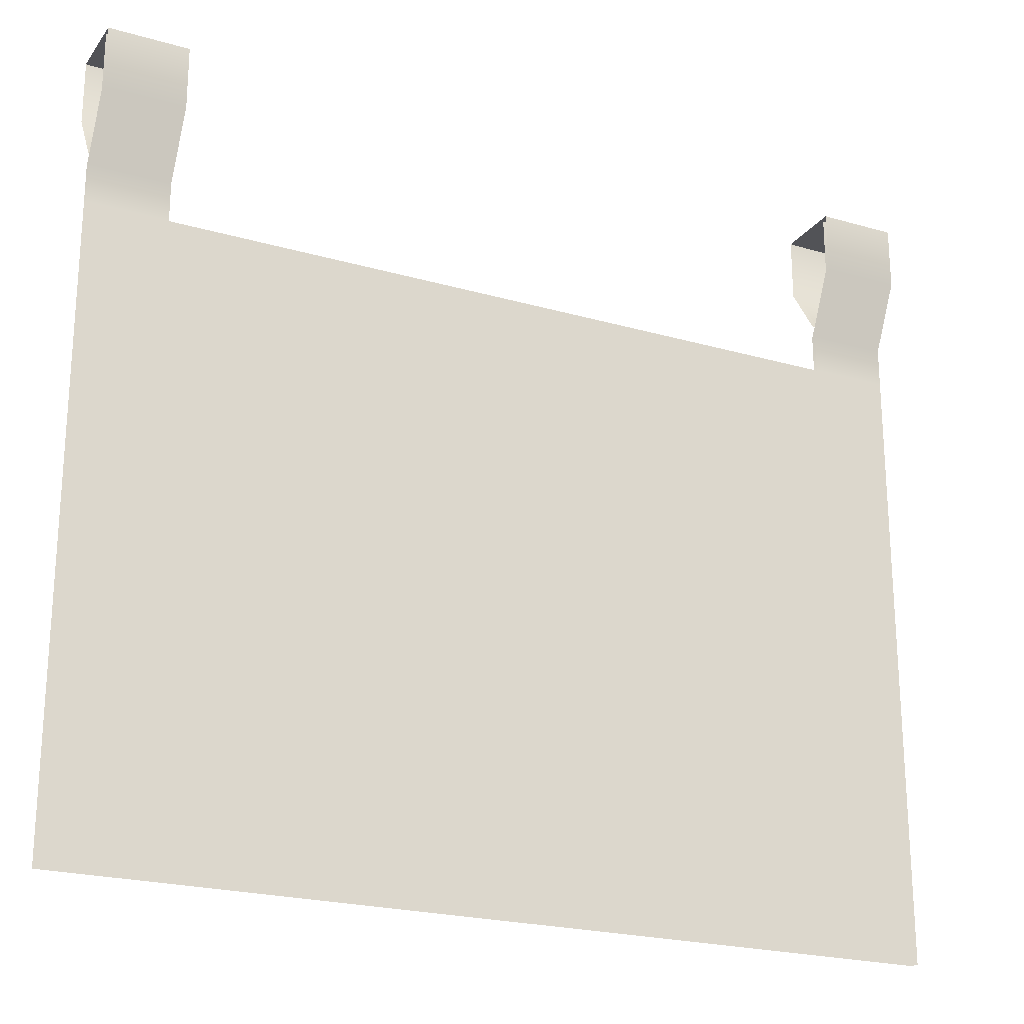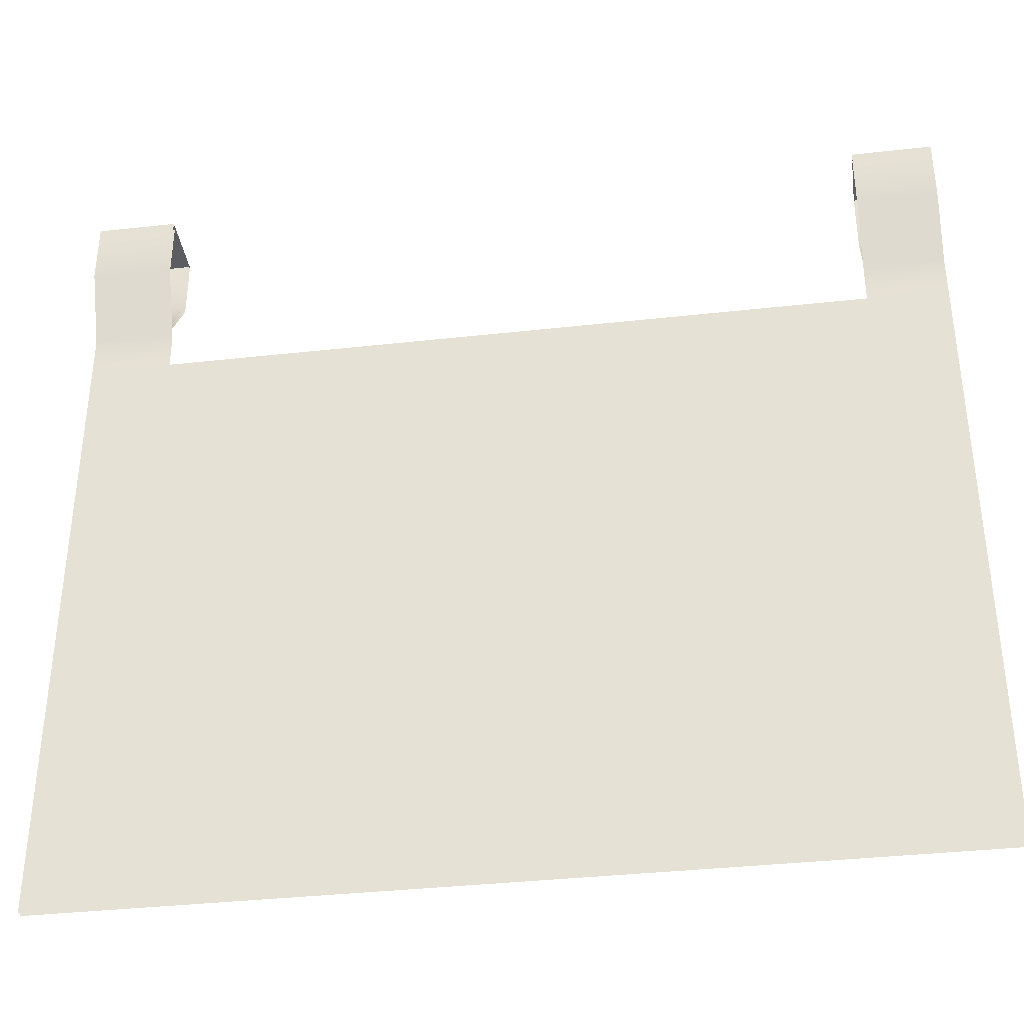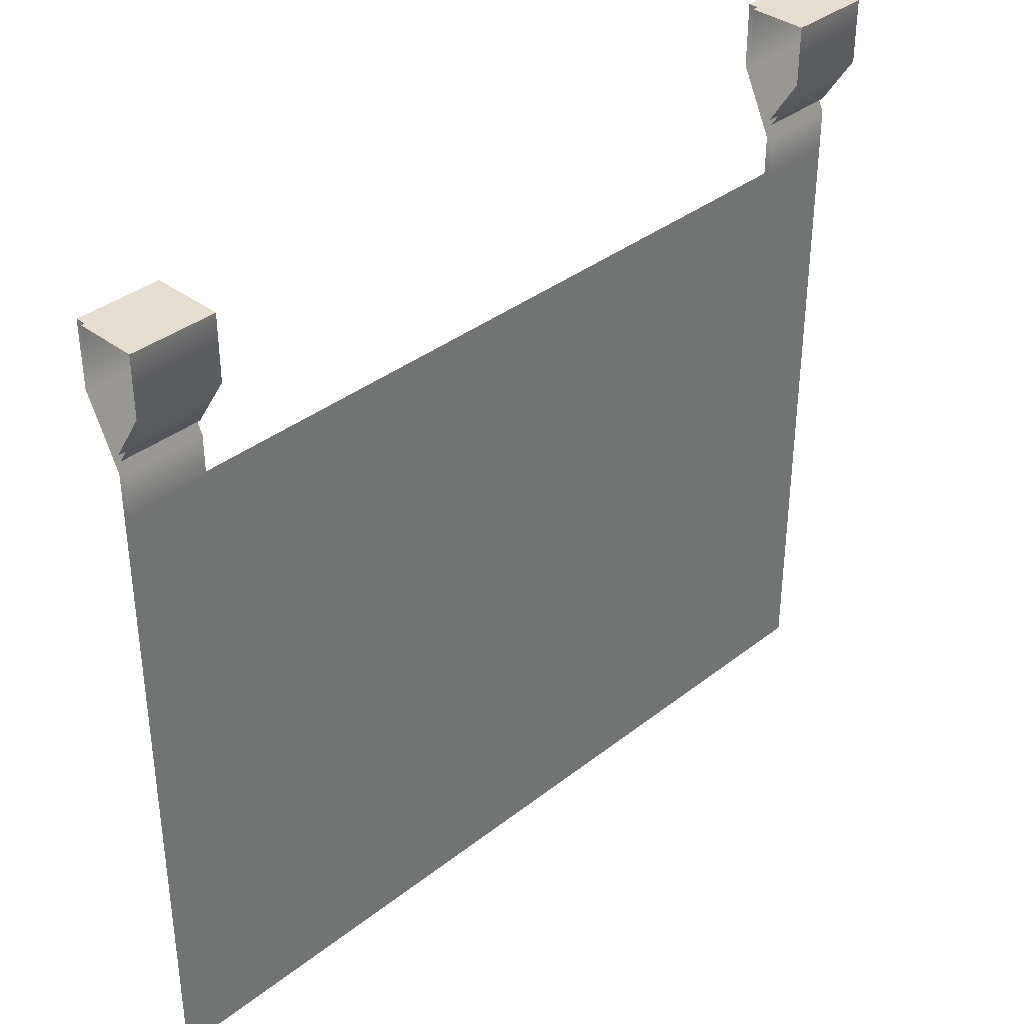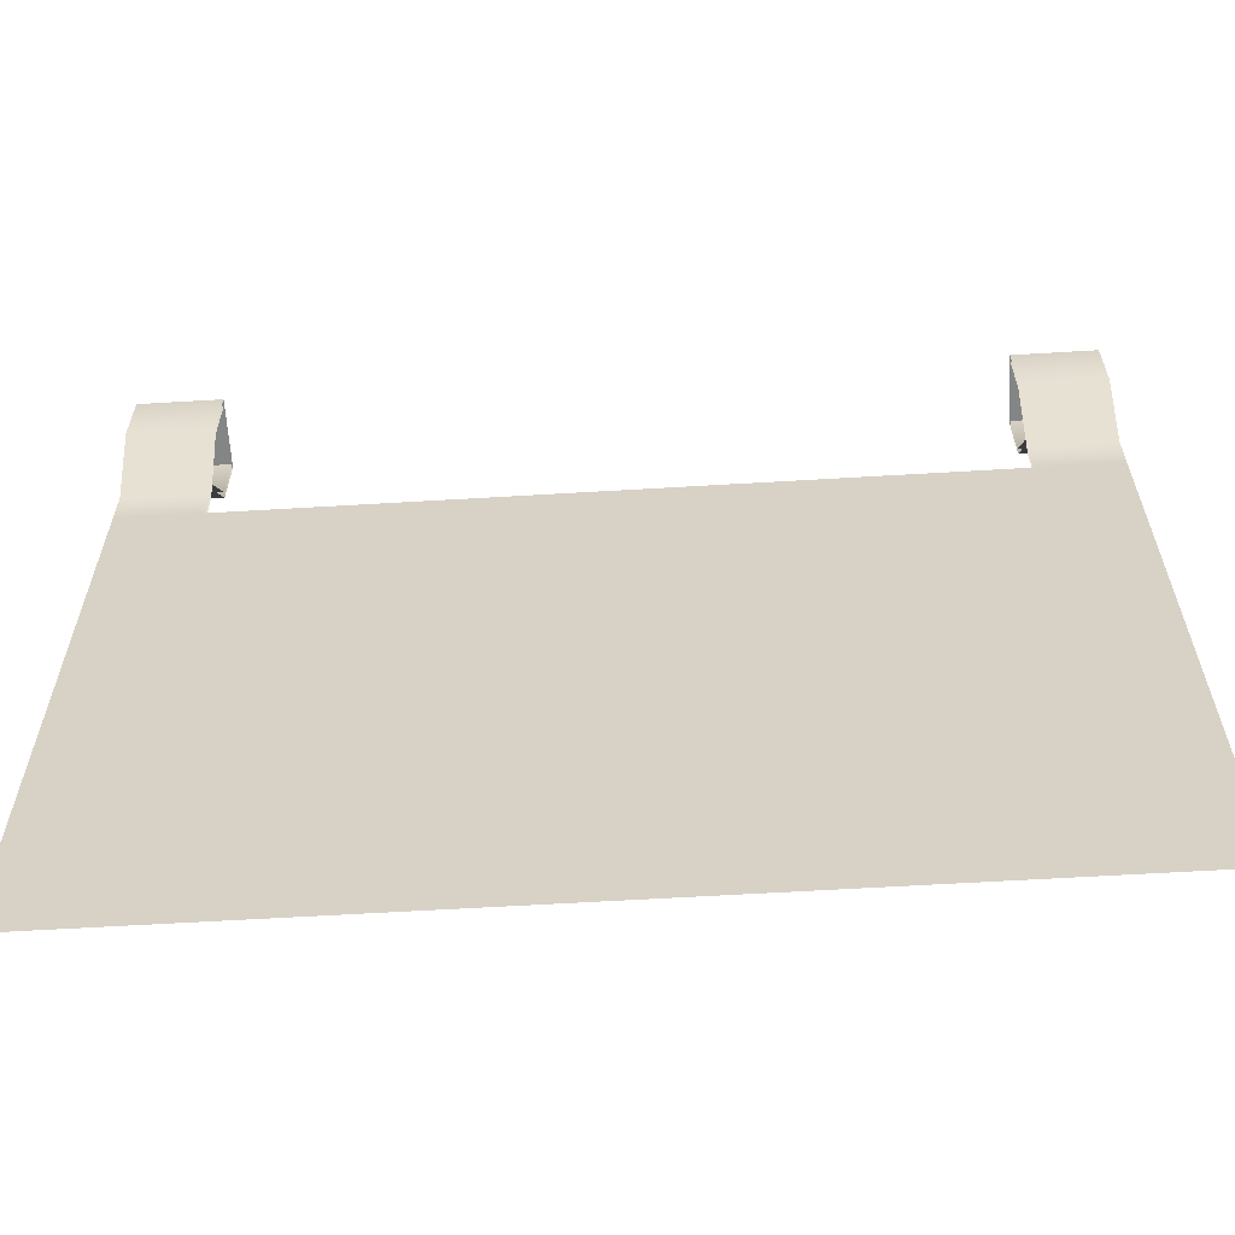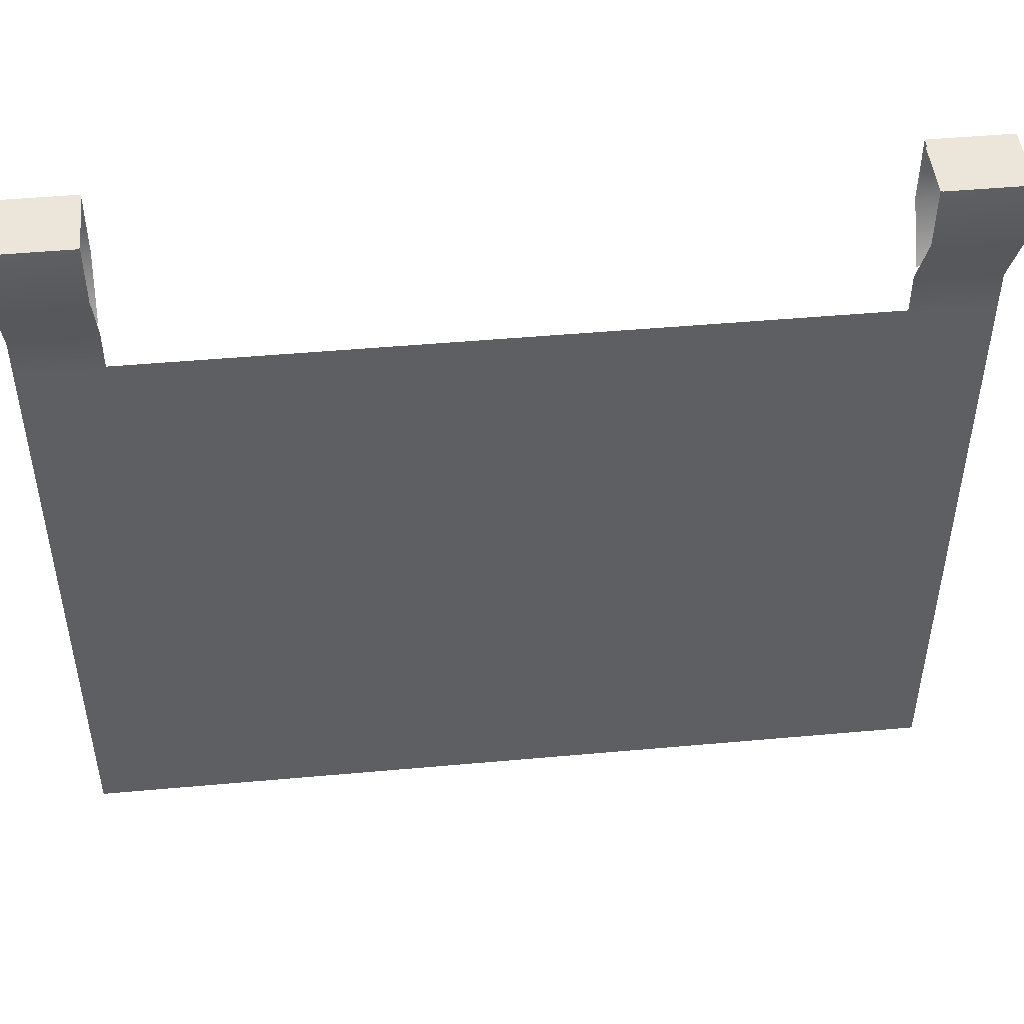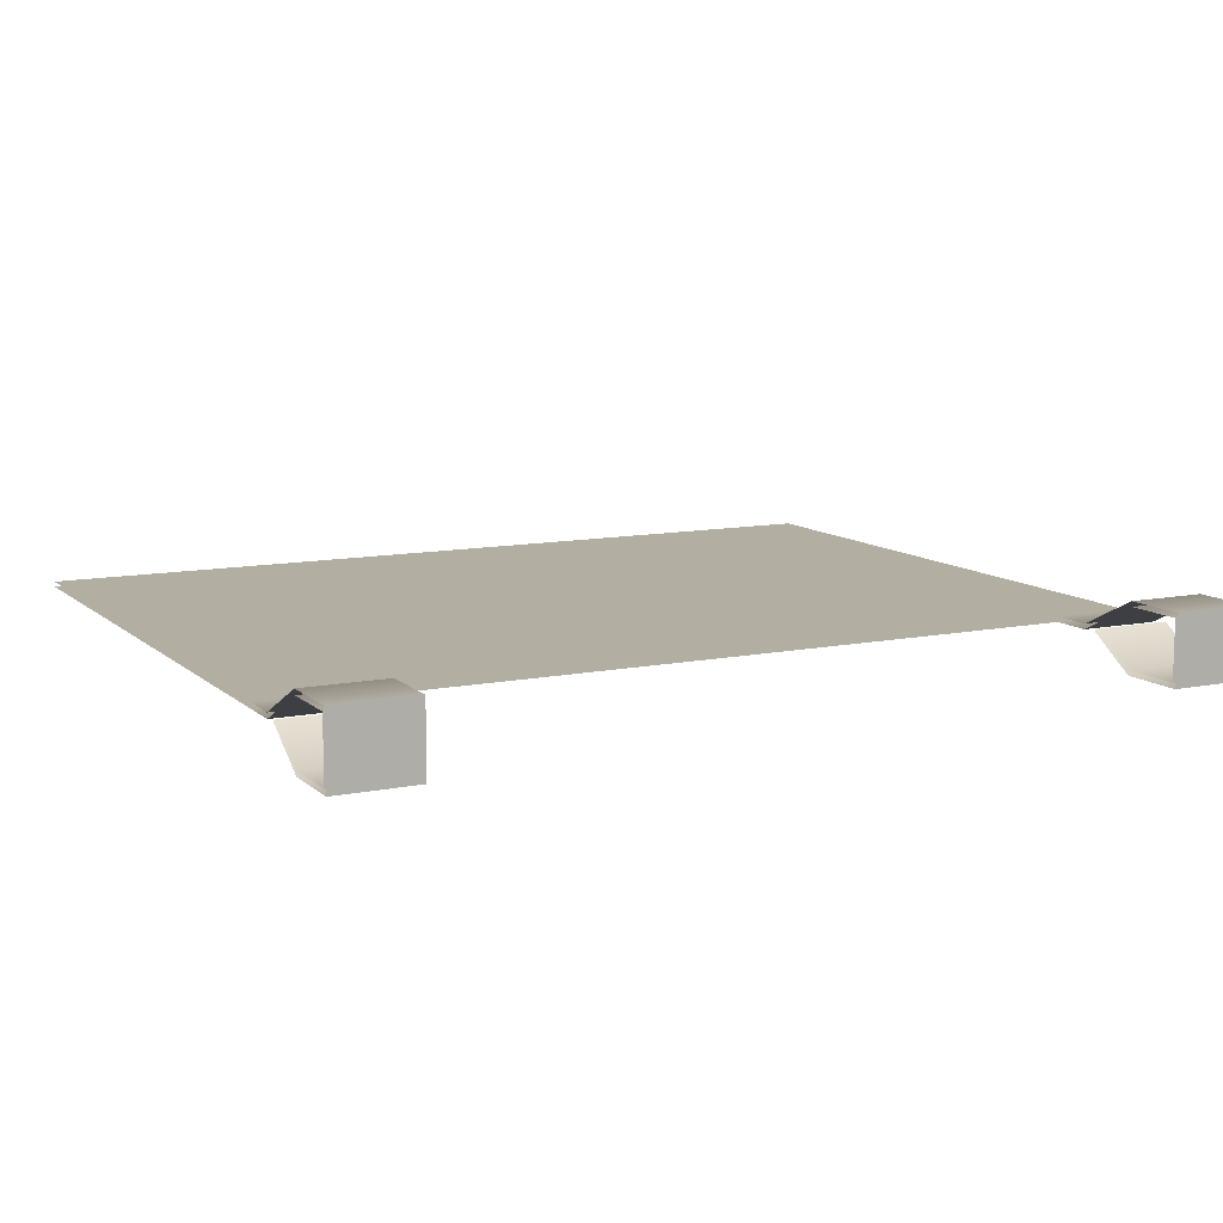
<metadata>
{"format":"obj","ext":"obj","renderer":"f3d","projection":"perspective","resolution":1024,"background":"white","views":[{"elev":-22.4,"azim":-26.5,"up":"+Y"},{"elev":-36.9,"azim":8.2,"up":"+Y"},{"elev":36.4,"azim":134.5,"up":"+Y"},{"elev":-61.6,"azim":3.5,"up":"+Y"},{"elev":47.7,"azim":-5.8,"up":"+Y"},{"elev":10.7,"azim":152.9,"up":"+Z"}]}
</metadata>
<code>
g MainCity_Prop_NoodleStuff_06
v 0.2517 0.239 0.01978
v 0.2057 0.2759 0.01978
v 0.2517 0.2759 0.01978
v 0.2057 0.239 0.01978
v 0.2057 0.2015 0.001326
v 0.2517 0.2015 0.001326
v 0.2057 0.1786 0.001326
v 0.2517 0.1786 0.001326
v 0.2057 0.08929 0.001325
v 0.2517 0.08929 0.001326
v 0.1028 0.1786 0.001326
v 0.2057 -1.907e-08 0.001326
v 0.2517 -1.907e-08 0.001326
v 0.1028 0.08929 0.001325
v 7.629e-08 0.1786 0.001326
v 0.2057 -0.08929 0.001326
v 0.2517 -0.08929 0.001326
v 7.629e-08 0.08929 0.001325
v -0.1028 0.1786 0.001326
v 0.1028 -1.907e-08 0.001325
v 0.2057 -0.1786 0.001326
v 0.2517 -0.1786 0.001326
v 0.1028 -0.08929 0.001326
v 0.1028 -0.1786 0.001326
v -1.526e-07 -0.08929 0.001326
v -1.526e-07 -0.1786 0.001326
v -0.1028 0.08929 0.001325
v -0.2057 0.1786 0.001326
v -7.629e-08 -1.907e-08 0.001326
v -0.1028 -0.08929 0.001326
v -0.1028 -0.1786 0.001326
v -0.1028 -1.907e-08 0.001325
v -0.2057 -0.08929 0.001325
v -0.2057 -0.1786 0.001325
v -0.2517 -0.1786 0.001325
v -0.2517 -0.08929 0.001325
v -0.2057 -1.907e-08 0.001325
v -0.2517 -1.907e-08 0.001325
v -0.2057 0.08929 0.001325
v -0.2517 0.08929 0.001325
v -0.2517 0.1786 0.001326
v -0.2057 0.2015 0.001326
v -0.2517 0.2015 0.001326
v -0.2057 0.239 0.01978
v -0.2517 0.239 0.01978
v -0.2517 0.2759 0.01978
v -0.2057 0.2759 0.01978
v 0.2517 0.2759 0.01978
v 0.2057 0.2759 0.01978
v 0.2057 0.2759 -0.01978
v 0.2517 0.2759 -0.01978
v -0.2517 0.2759 -0.01978
v -0.2057 0.2759 -0.01978
v -0.2057 0.2759 0.01978
v -0.2517 0.2759 0.01978
v 0.2057 0.239 -0.01978
v 0.2057 0.2095 -0.0007595
v 0.2517 0.2095 -0.0007595
v 0.2517 0.239 -0.01978
v 0.2057 0.2759 -0.01978
v 0.2517 0.2759 -0.01978
v -0.2057 0.2095 -0.0007588
v -0.2517 0.239 -0.01978
v -0.2517 0.2095 -0.0007588
v -0.2057 0.239 -0.01978
v -0.2517 0.2759 -0.01978
v -0.2057 0.2759 -0.01978
v 0.2057 0.2738 0.01679
v 0.2517 0.2392 0.01679
v 0.2517 0.2738 0.01679
v 0.2057 0.2392 0.01679
v 0.2517 0.2017 -0.001667
v 0.2057 0.2017 -0.001667
v 0.2057 0.1786 -0.001674
v 0.2517 0.1786 -0.001674
v 0.2517 0.08929 -0.001674
v 0.2057 0.08929 -0.001674
v 0.2517 -1.907e-08 -0.001674
v 0.1028 0.08929 -0.001674
v 0.1028 0.1786 -0.001674
v 0.2057 -1.907e-08 -0.001674
v 0.2517 -0.08929 -0.001674
v 2.289e-07 0.08929 -0.001674
v 2.289e-07 0.1786 -0.001674
v 0.1028 -1.907e-08 -0.001674
v 0.2057 -0.08929 -0.001674
v 0.2517 -0.1786 -0.001674
v 0.2057 -0.1786 -0.001674
v 0.1028 -0.1786 -0.001674
v 0.1028 -0.08929 -0.001674
v 7.629e-08 -0.1786 -0.001674
v 7.629e-08 -0.08929 -0.001674
v -0.1028 -0.1786 -0.001674
v -0.1028 0.08929 -0.001674
v -0.1028 0.1786 -0.001674
v 1.526e-07 -1.907e-08 -0.001674
v -0.1028 -0.08929 -0.001674
v -0.2057 -0.1786 -0.001674
v -0.2057 0.08929 -0.001674
v -0.2057 0.1786 -0.001674
v -0.1028 -1.907e-08 -0.001674
v -0.2057 -1.907e-08 -0.001674
v -0.2057 -0.08929 -0.001674
v -0.2517 -0.08929 -0.001674
v -0.2517 -0.1786 -0.001674
v -0.2517 -1.907e-08 -0.001674
v -0.2517 0.08929 -0.001674
v -0.2517 0.1786 -0.001674
v -0.2057 0.2017 -0.001668
v -0.2517 0.2017 -0.001668
v -0.2517 0.2392 0.01678
v -0.2057 0.2392 0.01678
v -0.2517 0.2738 0.01679
v -0.2057 0.2738 0.01679
v 0.2057 0.2738 -0.01689
v 0.2057 0.2738 0.01679
v 0.2517 0.2738 0.01679
v 0.2517 0.2738 -0.01689
v -0.2057 0.2738 0.01679
v -0.2057 0.2738 -0.01689
v -0.2517 0.2738 -0.01689
v -0.2517 0.2738 0.01679
v 0.2517 0.2123 0.0003908
v 0.2057 0.2123 0.0003908
v 0.2057 0.2399 -0.0169
v 0.2517 0.2399 -0.0169
v 0.2057 0.2738 -0.01689
v 0.2517 0.2738 -0.01689
v -0.2517 0.2399 -0.01689
v -0.2057 0.2123 0.0003911
v -0.2517 0.2123 0.0003911
v -0.2057 0.2399 -0.01689
v -0.2517 0.2738 -0.01689
v -0.2057 0.2738 -0.01689
g MainCity_Prop_NoodleStuff_06_0
f 3 2 1
f 2 4 1
f 1 4 5
f 6 1 5
f 5 7 6
f 7 8 6
f 7 9 8
f 9 10 8
f 7 11 9
f 9 12 10
f 12 13 10
f 11 14 9
f 9 14 12
f 14 11 15
f 12 16 13
f 16 17 13
f 18 14 15
f 18 15 19
f 14 20 12
f 12 20 16
f 20 14 18
f 17 16 21
f 22 17 21
f 16 23 21
f 20 23 16
f 23 24 21
f 23 25 24
f 23 20 25
f 25 26 24
f 27 18 19
f 27 19 28
f 29 20 18
f 20 29 25
f 29 18 27
f 25 30 26
f 30 25 29
f 30 31 26
f 32 30 29
f 32 29 27
f 31 30 33
f 33 30 32
f 34 31 33
f 34 33 35
f 33 36 35
f 37 33 32
f 36 33 37
f 37 32 27
f 38 36 37
f 39 37 27
f 38 37 39
f 40 38 39
f 39 27 28
f 40 39 28
f 41 40 28
f 41 28 42
f 43 41 42
f 42 44 43
f 44 45 43
f 45 44 46
f 44 47 46
f 50 49 48
f 51 50 48
f 54 53 52
f 55 54 52
f 58 57 56
f 59 58 56
f 59 56 60
f 61 59 60
f 64 63 62
f 63 65 62
f 65 63 66
f 67 65 66
f 70 69 68
f 69 71 68
f 71 69 72
f 73 71 72
f 73 72 74
f 72 75 74
f 75 76 74
f 76 77 74
f 77 76 78
f 77 79 74
f 79 80 74
f 81 77 78
f 81 78 82
f 79 83 80
f 83 84 80
f 85 79 77
f 81 85 77
f 79 85 83
f 86 81 82
f 86 82 87
f 88 86 87
f 88 89 86
f 86 90 81
f 89 90 86
f 90 85 81
f 90 89 91
f 92 90 91
f 85 90 92
f 92 91 93
f 83 94 84
f 94 95 84
f 85 96 83
f 96 85 92
f 94 83 96
f 97 92 93
f 96 92 97
f 97 93 98
f 95 94 99
f 100 95 99
f 101 94 96
f 101 96 97
f 99 94 101
f 102 101 97
f 102 99 101
f 103 97 98
f 103 102 97
f 104 103 98
f 105 104 98
f 104 106 103
f 106 102 103
f 106 107 102
f 107 99 102
f 99 107 108
f 100 99 108
f 109 100 108
f 110 109 108
f 110 111 109
f 111 112 109
f 111 113 112
f 113 114 112
f 117 116 115
f 118 117 115
f 121 120 119
f 122 121 119
f 125 124 123
f 126 125 123
f 127 125 126
f 128 127 126
f 131 130 129
f 130 132 129
f 133 129 132
f 134 133 132

</code>
